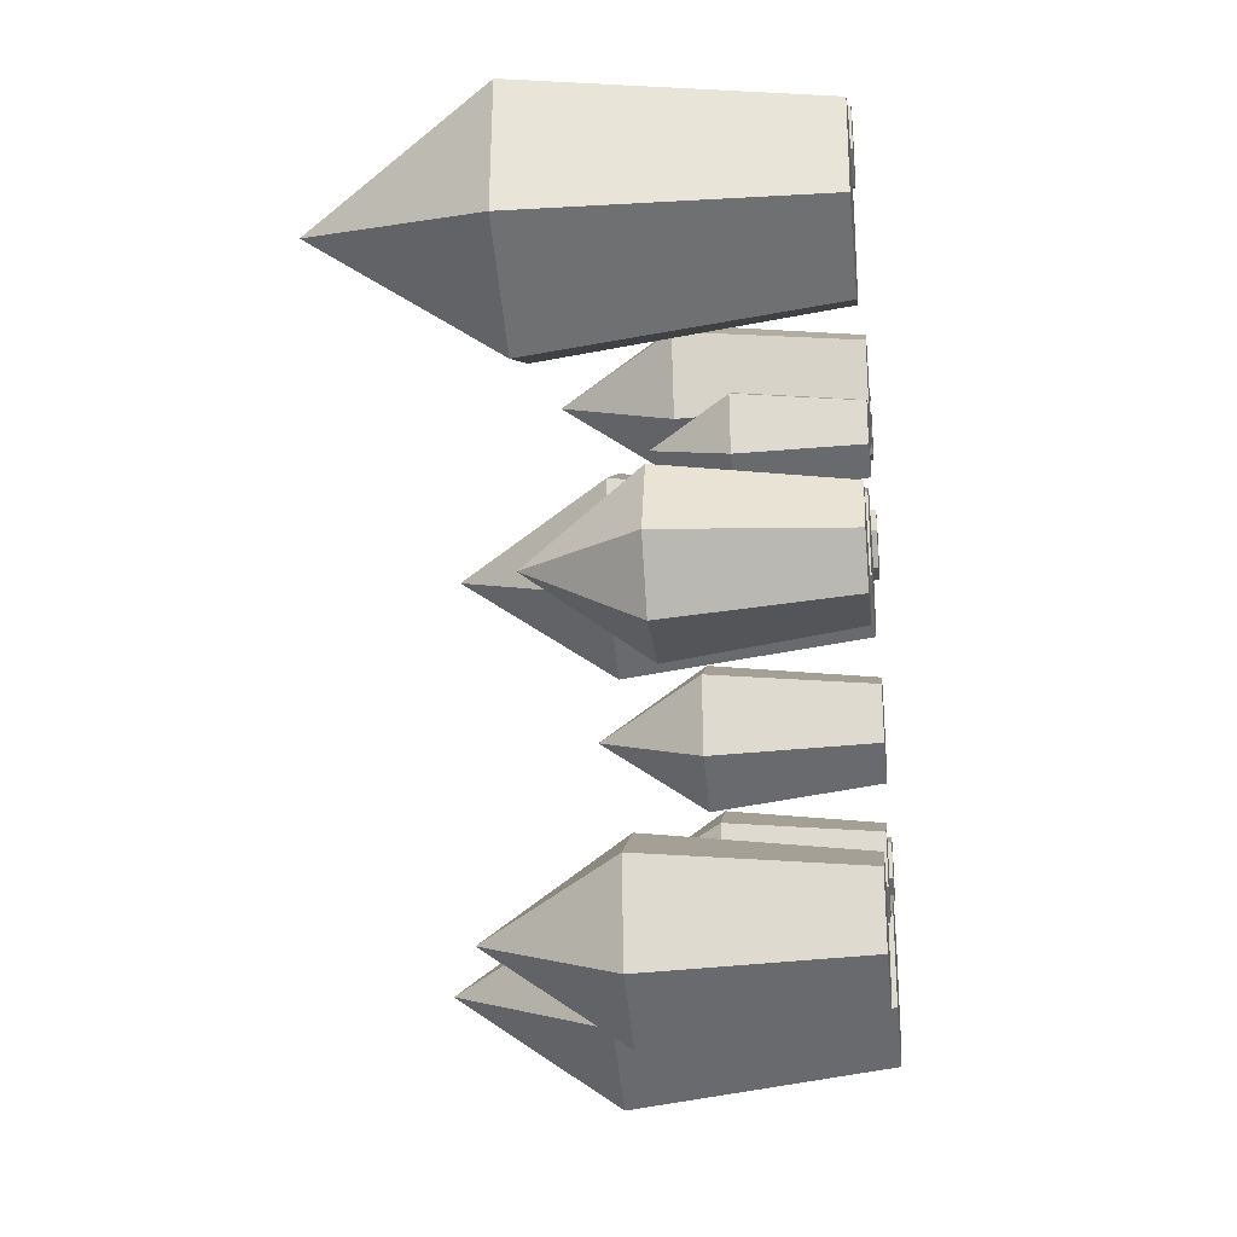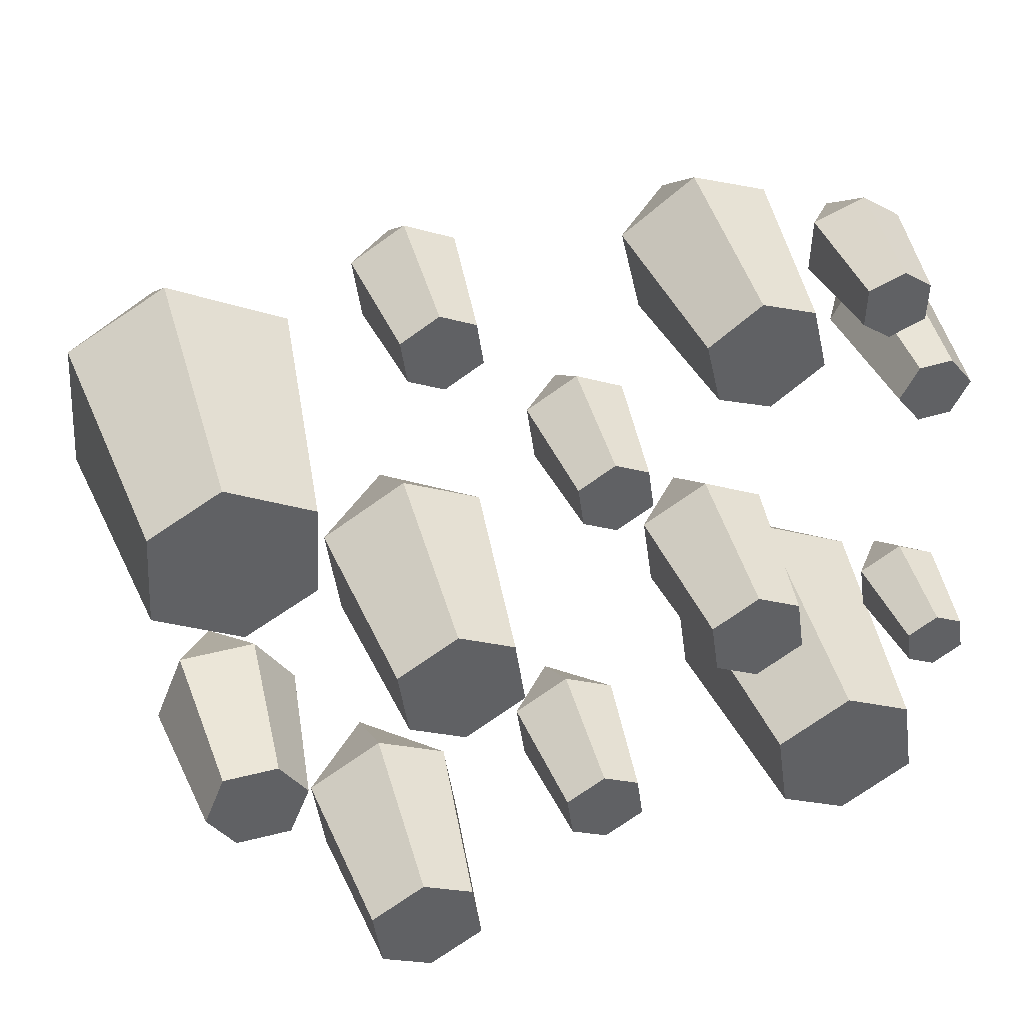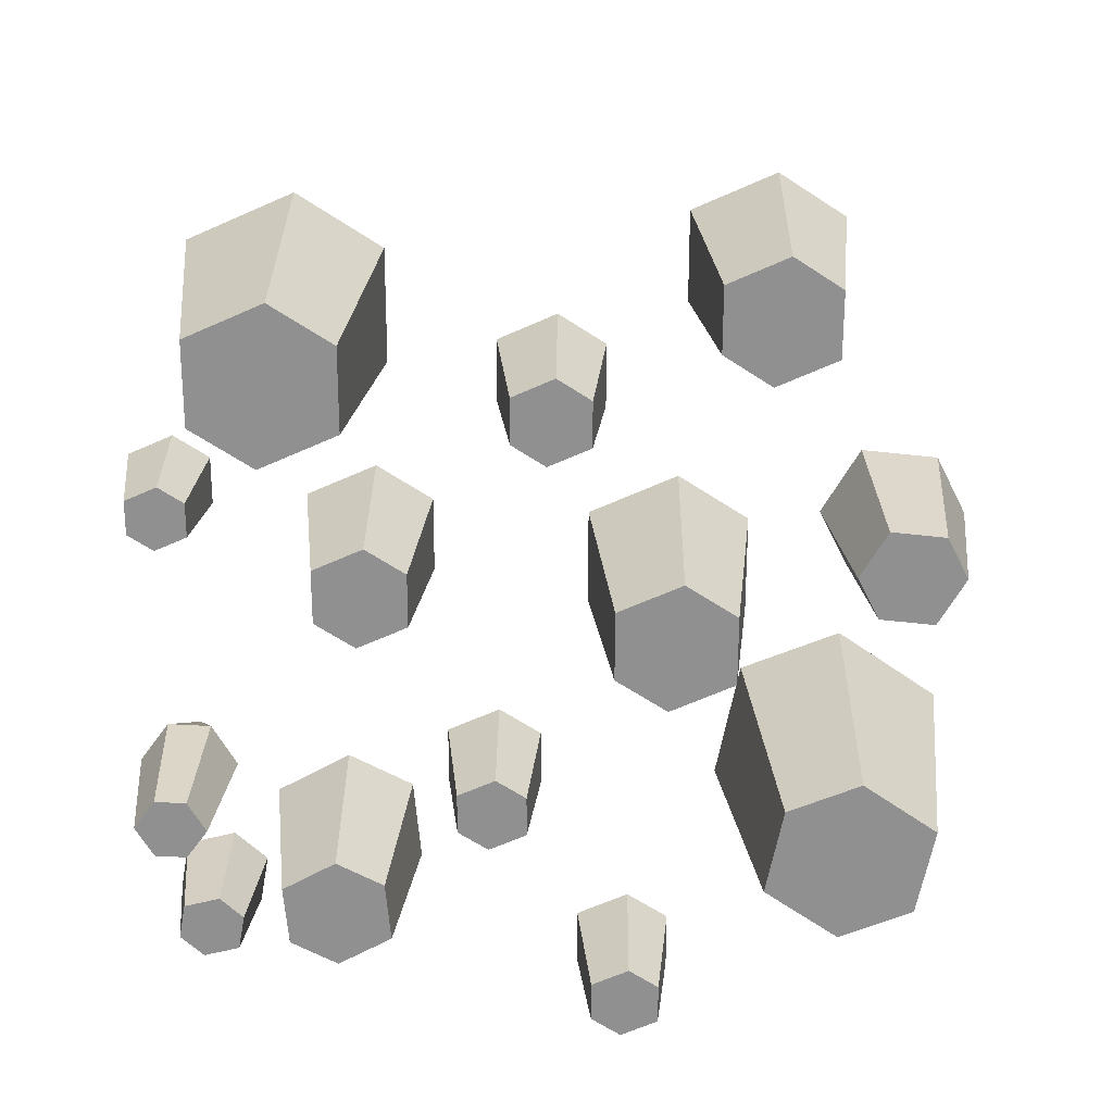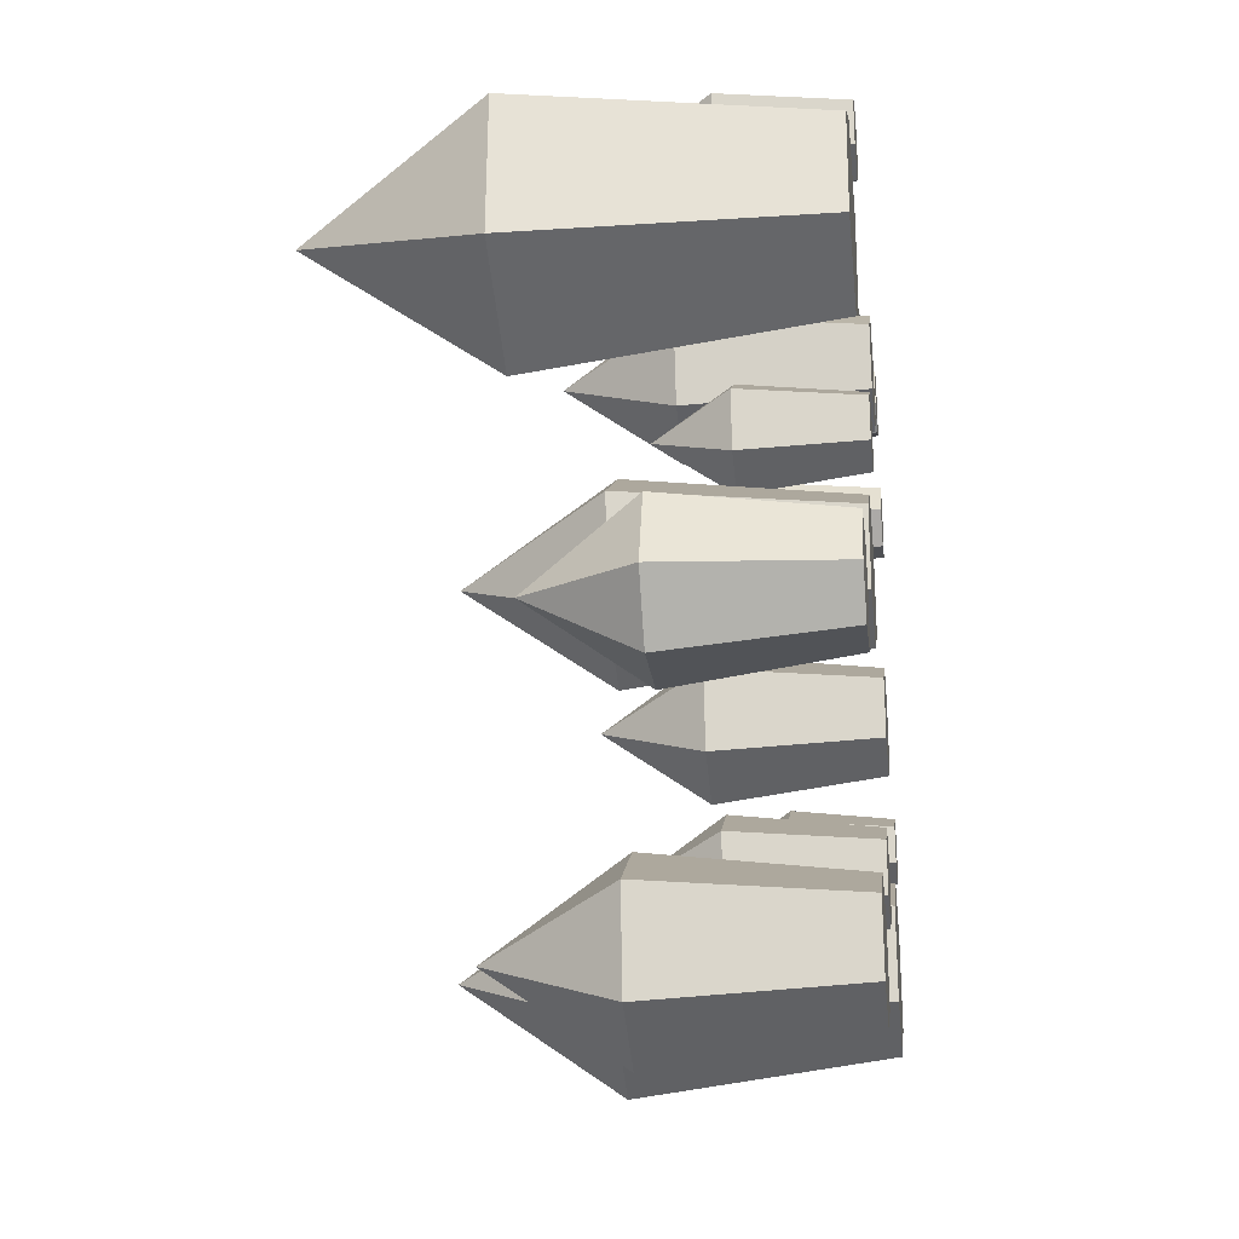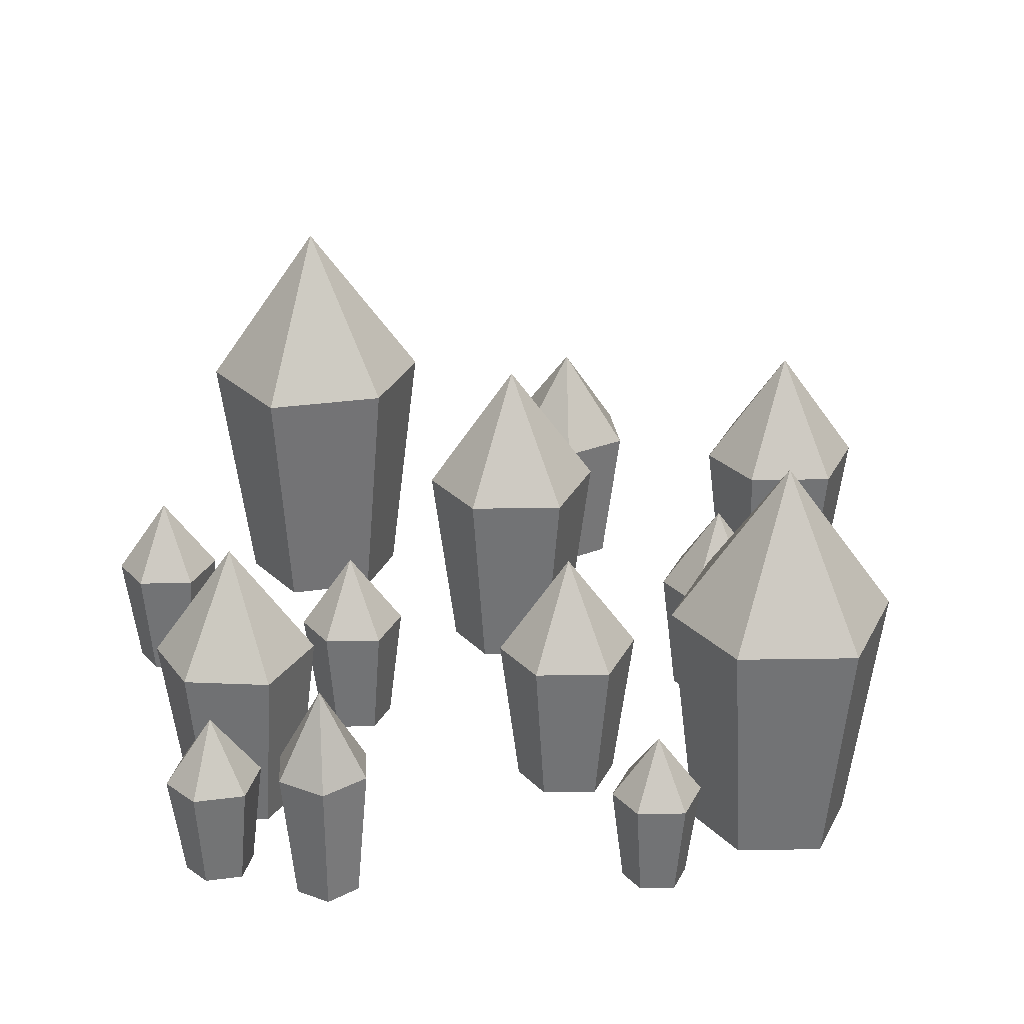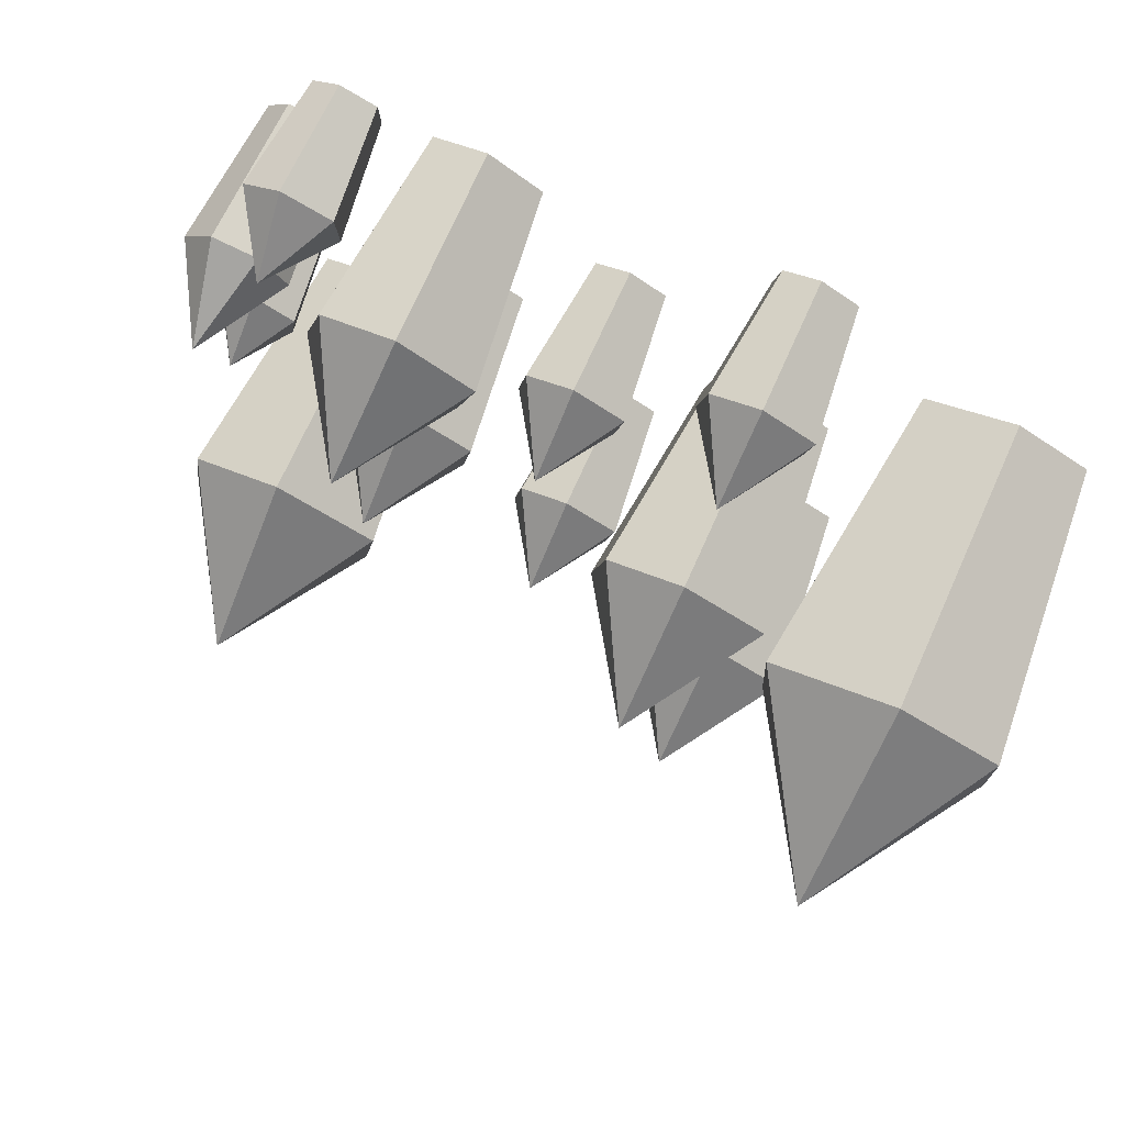
<metadata>
{"format":"obj","ext":"obj","renderer":"f3d","projection":"perspective","resolution":1024,"background":"white","views":[{"elev":-27.2,"azim":-83.6,"up":"+Z"},{"elev":40.2,"azim":-15.9,"up":"+Z"},{"elev":-65.8,"azim":171.9,"up":"+Y"},{"elev":-24.0,"azim":-83.2,"up":"+Z"},{"elev":28.0,"azim":80.6,"up":"+Y"},{"elev":79.2,"azim":-155.4,"up":"+Z"}]}
</metadata>
<code>
o Cube_Cube.001
v 0.2015 0 0.4222
v 0.2104 0.1536 0.4394
v 0.129 0 0.3715
v 0.1098 0.1536 0.369
v 0.2279 0 0.3846
v 0.2471 0.1536 0.3871
v 0.1554 0 0.3338
v 0.1464 0.1536 0.3166
v 0.1487 0 0.4204
v 0.1372 0.1536 0.4369
v 0.2081 0 0.3356
v 0.2197 0.1536 0.3191
v 0.1784 0.2506 0.378
f 9 4 3
f 4 7 3
f 11 6 5
f 6 1 5
f 9 5 1
f 13 10 2
f 4 10 13
f 7 9 3
f 8 11 7
f 2 9 1
f 12 8 13
f 13 2 6
f 12 13 6
f 8 4 13
f 9 10 4
f 4 8 7
f 11 12 6
f 6 2 1
f 9 11 5
f 7 11 9
f 8 12 11
f 2 10 9
o Cube.001_Cube.004
v 0.7782 0 0.8688
v 0.7799 0.1024 0.8816
v 0.7444 0 0.8205
v 0.7329 0.1024 0.8145
v 0.8034 0 0.8512
v 0.8148 0.1024 0.8572
v 0.7695 0 0.8029
v 0.7678 0.1024 0.7901
v 0.7456 0 0.8556
v 0.7346 0.1024 0.8633
v 0.8022 0 0.816
v 0.8131 0.1024 0.8083
v 0.7739 0.1671 0.8358
f 22 17 16
f 17 20 16
f 24 19 18
f 19 14 18
f 22 18 14
f 26 23 15
f 17 23 26
f 20 22 16
f 21 24 20
f 15 22 14
f 25 21 26
f 26 15 19
f 25 26 19
f 21 17 26
f 22 23 17
f 17 21 20
f 24 25 19
f 19 15 14
f 22 24 18
f 20 24 22
f 21 25 24
f 15 23 22
o Cube.002_Cube.005
v 0.6486 0 0.8603
v 0.6458 0.1741 0.8821
v 0.6143 0 0.7661
v 0.5981 0.1741 0.7512
v 0.6976 0 0.8425
v 0.7138 0.1741 0.8573
v 0.6633 0 0.7482
v 0.6662 0.1741 0.7264
v 0.6009 0 0.8243
v 0.5794 0.1741 0.8321
v 0.7111 0 0.7842
v 0.7325 0.1741 0.7764
v 0.656 0.284 0.8043
f 35 30 29
f 30 33 29
f 37 32 31
f 32 27 31
f 35 31 27
f 39 36 28
f 30 36 39
f 33 35 29
f 34 37 33
f 28 35 27
f 38 34 39
f 39 28 32
f 38 39 32
f 34 30 39
f 35 36 30
f 30 34 33
f 37 38 32
f 32 28 27
f 35 37 31
f 33 37 35
f 34 38 37
f 28 36 35
o Cube.003_Cube.006
v 0.8039 0 0.7613
v 0.7969 0.1331 0.7722
v 0.809 0 0.7026
v 0.8041 0.1331 0.6906
v 0.8344 0 0.764
v 0.8394 0.1331 0.776
v 0.8396 0 0.7053
v 0.8465 0.1331 0.6944
v 0.7873 0 0.7303
v 0.774 0.1331 0.7291
v 0.8561 0 0.7363
v 0.8694 0.1331 0.7375
v 0.8217 0.2172 0.7333
f 48 43 42
f 43 46 42
f 50 45 44
f 45 40 44
f 48 44 40
f 52 49 41
f 43 49 52
f 46 48 42
f 47 50 46
f 41 48 40
f 51 47 52
f 52 41 45
f 51 52 45
f 47 43 52
f 48 49 43
f 43 47 46
f 50 51 45
f 45 41 40
f 48 50 44
f 46 50 48
f 47 51 50
f 41 49 48
o Cube.004_Cube.007
v 0.3756 0 0.5428
v 0.3745 0.1997 0.568
v 0.327 0 0.4385
v 0.307 0.1997 0.4232
v 0.4298 0 0.5175
v 0.4498 0.1997 0.5329
v 0.3812 0 0.4133
v 0.3823 0.1997 0.3881
v 0.3175 0 0.5065
v 0.2937 0.1997 0.5175
v 0.4394 0 0.4496
v 0.4631 0.1997 0.4385
v 0.3784 0.3258 0.478
f 61 56 55
f 56 59 55
f 63 58 57
f 58 53 57
f 61 57 53
f 65 62 54
f 56 62 65
f 59 61 55
f 60 63 59
f 54 61 53
f 64 60 65
f 65 54 58
f 64 65 58
f 60 56 65
f 61 62 56
f 56 60 59
f 63 64 58
f 58 54 53
f 61 63 57
f 59 63 61
f 60 64 63
f 54 62 61
o Cube.005_Cube.008
v 0.1074 0 0.7233
v 0.07976 0.2596 0.7409
v 0.1821 0 0.5938
v 0.1836 0.2596 0.5611
v 0.1747 0 0.7622
v 0.1733 0.2596 0.7949
v 0.2495 0 0.6327
v 0.2771 0.2596 0.6151
v 0.1027 0 0.6343
v 0.07322 0.2596 0.6173
v 0.2542 0 0.7218
v 0.2836 0.2596 0.7388
v 0.1784 0.4235 0.678
f 74 69 68
f 69 72 68
f 76 71 70
f 71 66 70
f 74 70 66
f 78 75 67
f 69 75 78
f 72 74 68
f 73 76 72
f 67 74 66
f 77 73 78
f 78 67 71
f 77 78 71
f 73 69 78
f 74 75 69
f 69 73 72
f 76 77 71
f 71 67 66
f 74 76 70
f 72 76 74
f 73 77 76
f 67 75 74
o Cube.006_Cube.009
v 0.7751 0 0.3557
v 0.7738 0.2396 0.386
v 0.7167 0 0.2306
v 0.6928 0.2396 0.2122
v 0.8401 0 0.3254
v 0.8641 0.2396 0.3438
v 0.7818 0 0.2003
v 0.7831 0.2396 0.1701
v 0.7053 0 0.3121
v 0.6768 0.2396 0.3254
v 0.8516 0 0.2439
v 0.8801 0.2396 0.2306
v 0.7784 0.391 0.278
f 87 82 81
f 82 85 81
f 89 84 83
f 84 79 83
f 87 83 79
f 91 88 80
f 82 88 91
f 85 87 81
f 86 89 85
f 80 87 79
f 90 86 91
f 91 80 84
f 90 91 84
f 86 82 91
f 87 88 82
f 82 86 85
f 89 90 84
f 84 80 79
f 87 89 83
f 85 89 87
f 86 90 89
f 80 88 87
o Cube.007_Cube.010
v 0.8584 0 0.4468
v 0.8579 0.09585 0.4589
v 0.8351 0 0.3968
v 0.8255 0.09585 0.3894
v 0.8844 0 0.4347
v 0.894 0.09585 0.4421
v 0.8611 0 0.3847
v 0.8616 0.09585 0.3726
v 0.8305 0 0.4294
v 0.8191 0.09585 0.4347
v 0.889 0 0.4021
v 0.9004 0.09585 0.3968
v 0.8598 0.1564 0.4157
f 100 95 94
f 95 98 94
f 102 97 96
f 97 92 96
f 100 96 92
f 104 101 93
f 95 101 104
f 98 100 94
f 99 102 98
f 93 100 92
f 103 99 104
f 104 93 97
f 103 104 97
f 99 95 104
f 100 101 95
f 95 99 98
f 102 103 97
f 97 93 92
f 100 102 96
f 98 102 100
f 99 103 102
f 93 101 100
o Cube.008_Cube.011
v 0.6686 0 0.5182
v 0.6678 0.1534 0.5376
v 0.6313 0 0.4382
v 0.6159 0.1534 0.4264
v 0.7102 0 0.4988
v 0.7256 0.1534 0.5106
v 0.6729 0 0.4188
v 0.6737 0.1534 0.3994
v 0.6239 0 0.4903
v 0.6057 0.1534 0.4988
v 0.7176 0 0.4467
v 0.7358 0.1534 0.4382
v 0.6707 0.2502 0.4685
f 113 108 107
f 108 111 107
f 115 110 109
f 110 105 109
f 113 109 105
f 117 114 106
f 108 114 117
f 111 113 107
f 112 115 111
f 106 113 105
f 116 112 117
f 117 106 110
f 116 117 110
f 112 108 117
f 113 114 108
f 108 112 111
f 115 116 110
f 110 106 105
f 113 115 109
f 111 115 113
f 112 116 115
f 106 114 113
o Cube.009_Cube.012
v 0.3352 0 0.215
v 0.3342 0.184 0.2382
v 0.2904 0 0.1189
v 0.272 0.184 0.1048
v 0.3852 0 0.1917
v 0.4036 0.184 0.2058
v 0.3404 0 0.09563
v 0.3414 0.184 0.07242
v 0.2816 0 0.1815
v 0.2597 0.184 0.1917
v 0.394 0 0.1291
v 0.4158 0.184 0.1189
v 0.3378 0.3003 0.1553
f 126 121 120
f 121 124 120
f 128 123 122
f 123 118 122
f 126 122 118
f 130 127 119
f 121 127 130
f 124 126 120
f 125 128 124
f 119 126 118
f 129 125 130
f 130 119 123
f 129 130 123
f 125 121 130
f 126 127 121
f 121 125 124
f 128 129 123
f 123 119 118
f 126 128 122
f 124 128 126
f 125 129 128
f 119 127 126
o Cube.010_Cube.013
v 0.521 0 0.3169
v 0.5203 0.1288 0.3331
v 0.4896 0 0.2496
v 0.4767 0.1288 0.2397
v 0.5559 0 0.3006
v 0.5688 0.1288 0.3105
v 0.5246 0 0.2333
v 0.5253 0.1288 0.2171
v 0.4834 0 0.2934
v 0.4681 0.1288 0.3006
v 0.5621 0 0.2568
v 0.5774 0.1288 0.2496
v 0.5228 0.2102 0.2751
f 139 134 133
f 134 137 133
f 141 136 135
f 136 131 135
f 139 135 131
f 143 140 132
f 134 140 143
f 137 139 133
f 138 141 137
f 132 139 131
f 142 138 143
f 143 132 136
f 142 143 136
f 138 134 143
f 139 140 134
f 134 138 137
f 141 142 136
f 136 132 131
f 139 141 135
f 137 141 139
f 138 142 141
f 132 140 139
o Cube.011_Cube.014
v 0.5211 0 0.7127
v 0.5205 0.1159 0.7273
v 0.4929 0 0.6522
v 0.4813 0.1159 0.6433
v 0.5526 0 0.698
v 0.5642 0.1159 0.7069
v 0.5244 0 0.6375
v 0.525 0.1159 0.6229
v 0.4874 0 0.6916
v 0.4736 0.1159 0.698
v 0.5582 0 0.6586
v 0.5719 0.1159 0.6522
v 0.5228 0.1892 0.6751
f 152 147 146
f 147 150 146
f 154 149 148
f 149 144 148
f 152 148 144
f 156 153 145
f 147 153 156
f 150 152 146
f 151 154 150
f 145 152 144
f 155 151 156
f 156 145 149
f 155 156 149
f 151 147 156
f 152 153 147
f 147 151 150
f 154 155 149
f 149 145 144
f 152 154 148
f 150 154 152
f 151 155 154
f 145 153 152
o Cube.012_Cube.015
v 0.3651 0 0.9039
v 0.3645 0.1159 0.9185
v 0.3369 0 0.8434
v 0.3253 0.1159 0.8345
v 0.3966 0 0.8892
v 0.4082 0.1159 0.8981
v 0.3684 0 0.8287
v 0.369 0.1159 0.8141
v 0.3313 0 0.8828
v 0.3176 0.1159 0.8892
v 0.4021 0 0.8498
v 0.4159 0.1159 0.8434
v 0.3667 0.1892 0.8663
f 165 160 159
f 160 163 159
f 167 162 161
f 162 157 161
f 165 161 157
f 169 166 158
f 160 166 169
f 163 165 159
f 164 167 163
f 158 165 157
f 168 164 169
f 169 158 162
f 168 169 162
f 164 160 169
f 165 166 160
f 160 164 163
f 167 168 162
f 162 158 157
f 165 167 161
f 163 167 165
f 164 168 167
f 158 166 165

</code>
